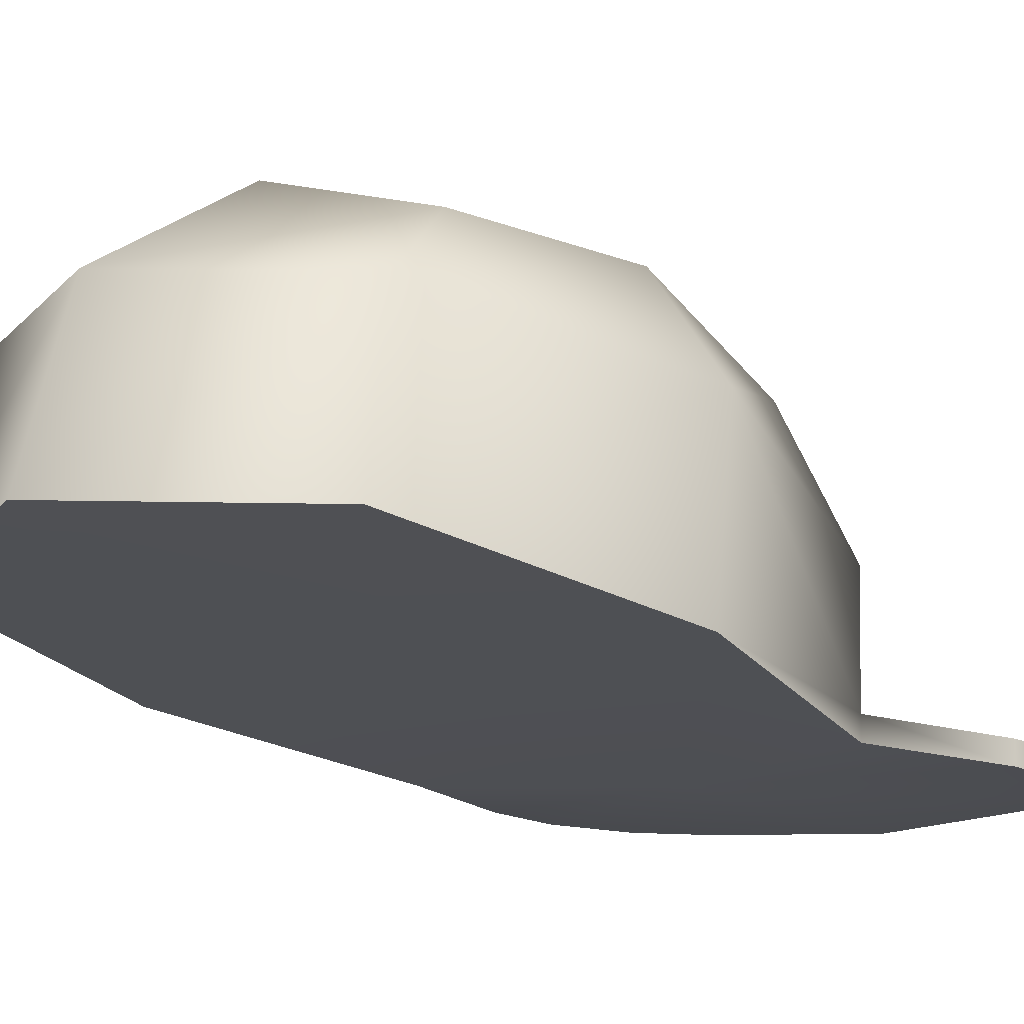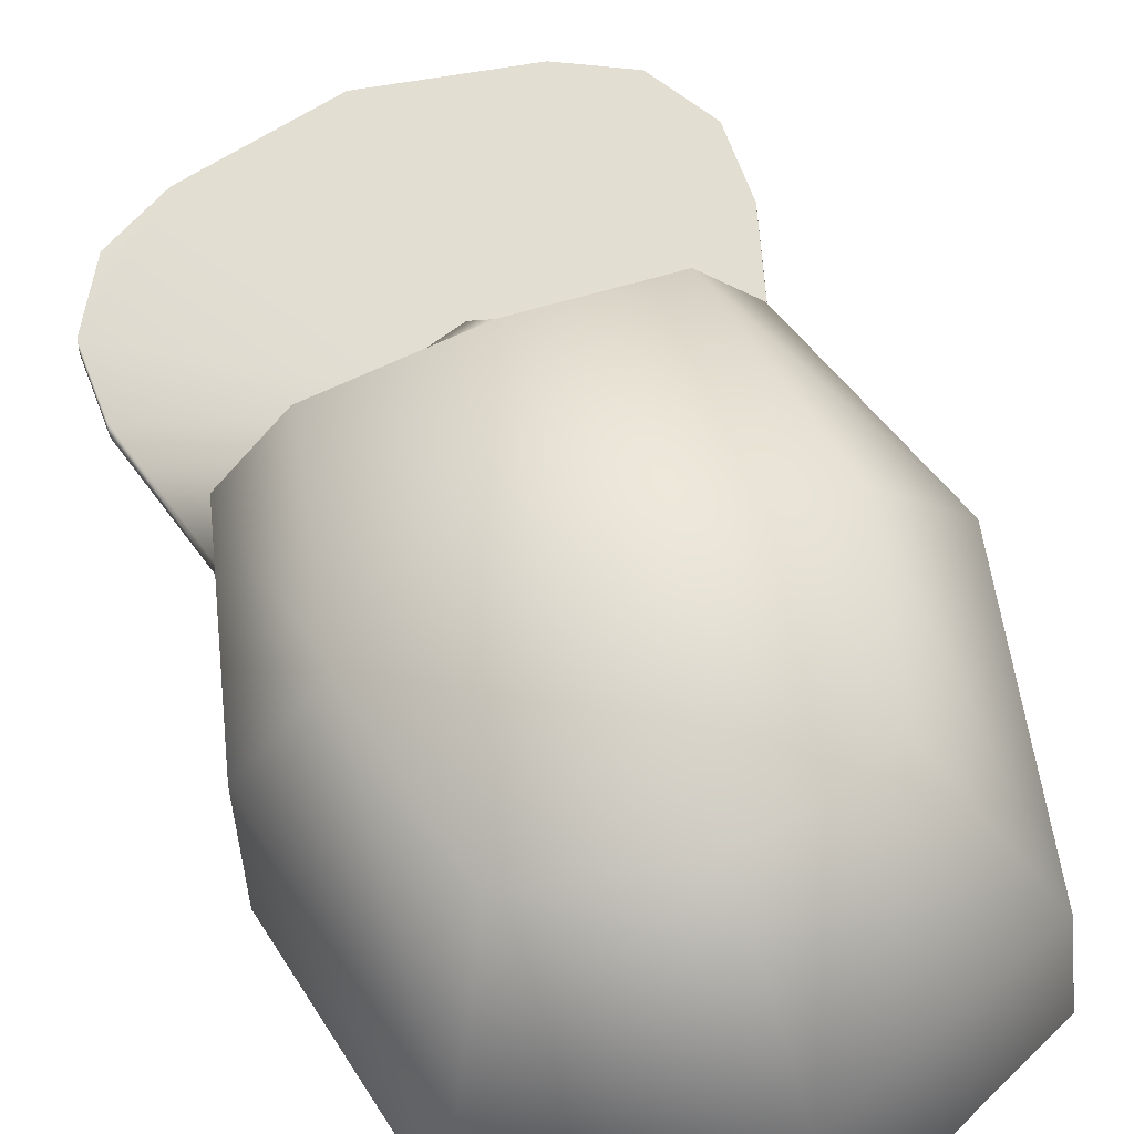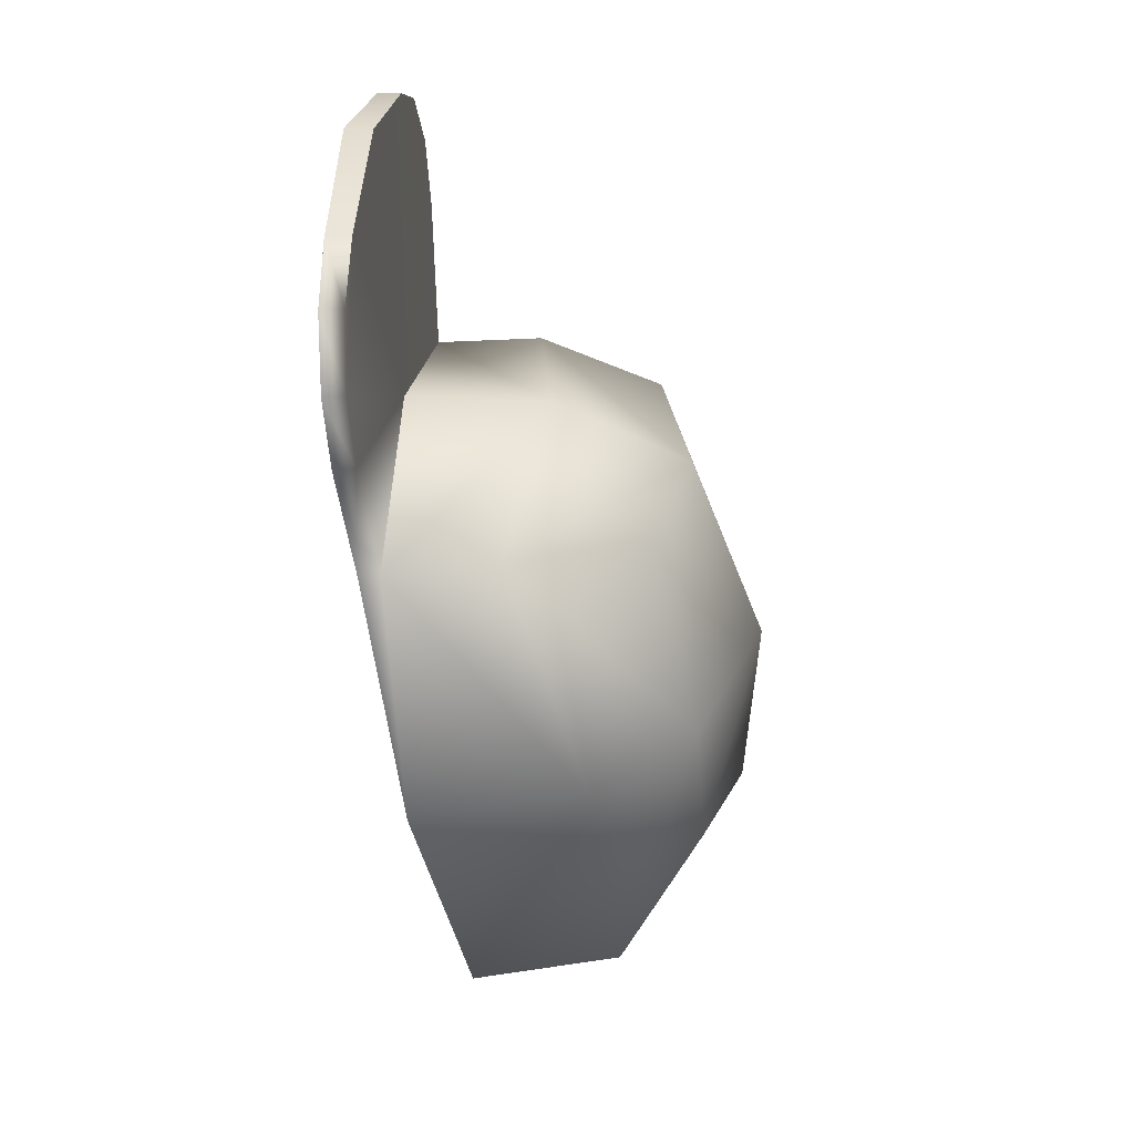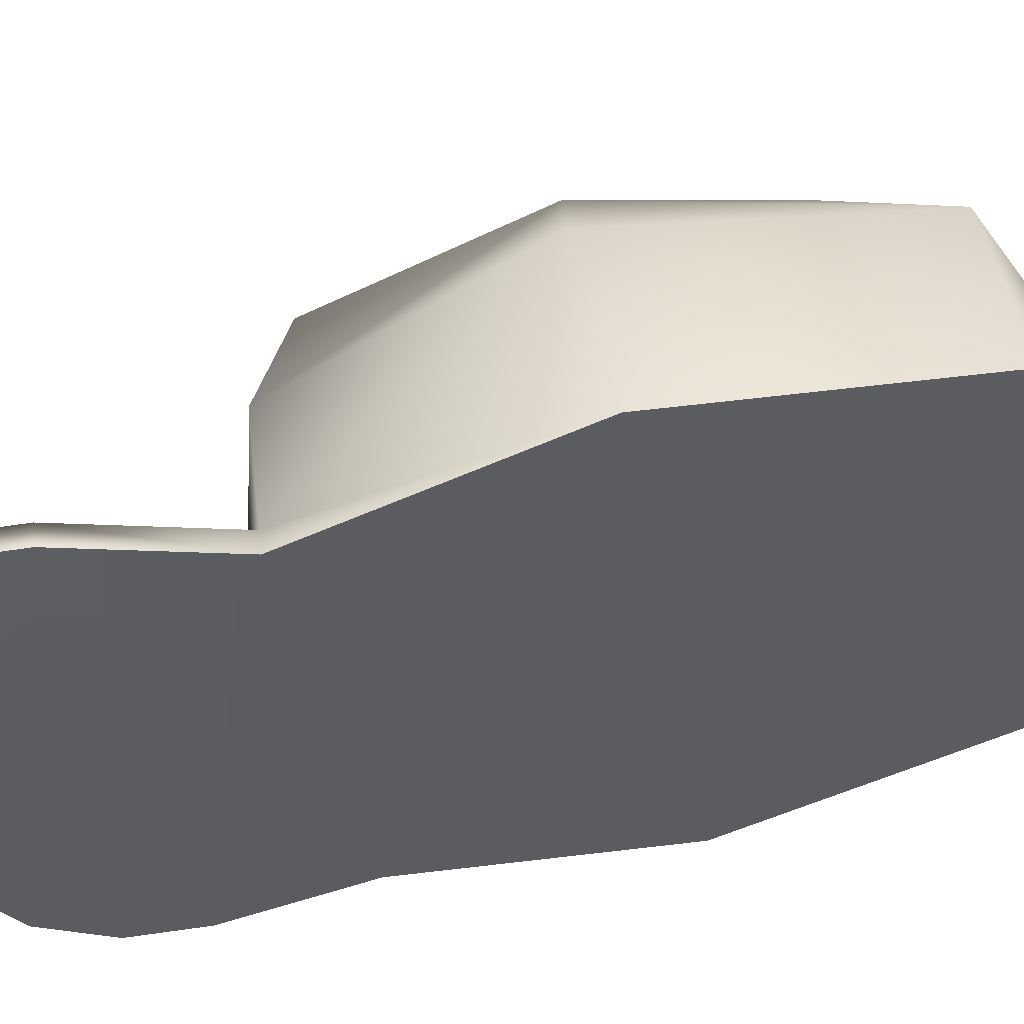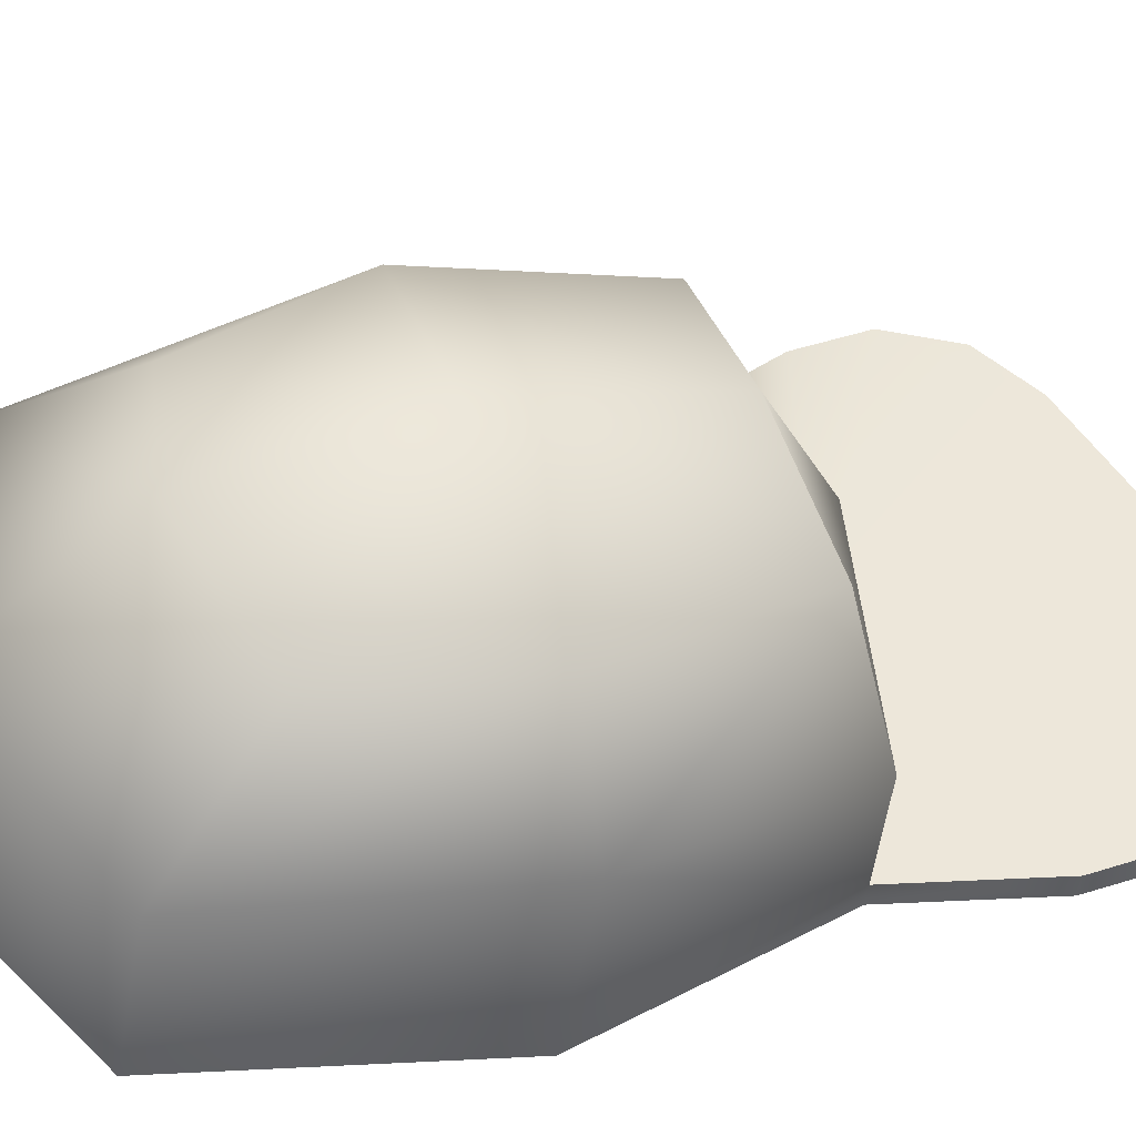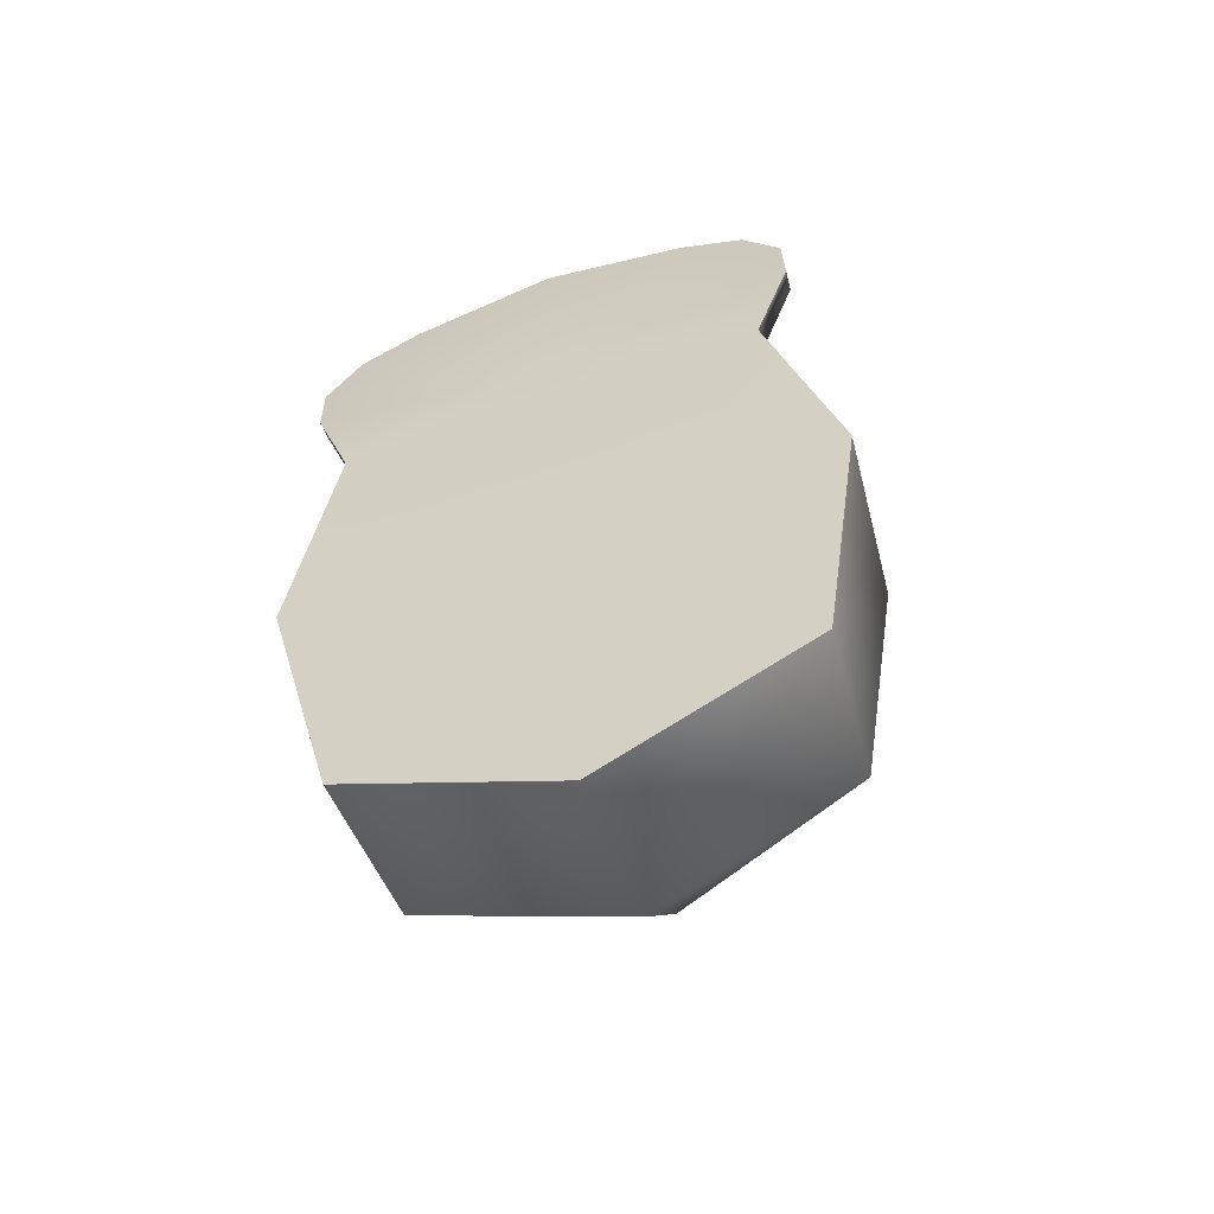
<metadata>
{"format":"obj","ext":"obj","renderer":"f3d","projection":"perspective","resolution":1024,"background":"white","views":[{"elev":-11.4,"azim":-139.2,"up":"+Y"},{"elev":70.2,"azim":159.5,"up":"+Y"},{"elev":35.6,"azim":94.5,"up":"+Z"},{"elev":-36.4,"azim":98.7,"up":"+Y"},{"elev":52.1,"azim":-111.0,"up":"+Y"},{"elev":-66.7,"azim":18.7,"up":"+Z"}]}
</metadata>
<code>
v -0.14 0.2738 0.2559
v 0.1397 0.2738 0.2559
v -0.09128 0.4456 0.2591
v 0.09103 0.4456 0.2591
v -0.09128 0.4882 0.01912
v 0.09103 0.4882 0.01912
v -0.14 0.3351 -0.08064
v 0.1397 0.3351 -0.08064
v -0.000125 0.4698 0.2561
v -0.000125 0.5135 -0.003865
v -0.000125 0.346 -0.1424
v -0.000125 0.2664 0.2969
v -0.000125 0.5208 0.1233
v -0.1158 0.4806 0.1284
v -0.1776 0.3024 0.09587
v -0.000125 0.3044 0.0847
v 0.1773 0.3024 0.09587
v 0.1155 0.4806 0.1284
v -0.1337 0.3603 0.2673
v -0.1696 0.4143 0.1193
v -0.1337 0.4352 -0.05849
v -0.000125 0.4504 -0.1077
v 0.1334 0.4352 -0.05849
v 0.1694 0.4143 0.1193
v 0.1334 0.3603 0.2673
v -0.000125 0.3788 0.2983
v 0.1387 0.2876 0.2577
v -0.000125 0.2844 0.2971
v -0.139 0.2876 0.2577
v -0.000125 0.2563 0.4805
v -0.000125 0.2742 0.4807
v -0.1424 0.2625 0.437
v -0.1671 0.2657 0.3958
v -0.1667 0.2687 0.3477
v -0.09977 0.26 0.4593
v -0.166 0.2798 0.3974
v -0.1412 0.2773 0.4385
v -0.09858 0.2758 0.4605
v -0.1657 0.2825 0.3495
v 0.1668 0.2657 0.3958
v 0.1421 0.2625 0.437
v 0.09952 0.26 0.4593
v 0.1664 0.2687 0.3477
v 0.09833 0.2758 0.4605
v 0.141 0.2773 0.4385
v 0.1658 0.2798 0.3974
v 0.1654 0.2825 0.3495
f 38 35 30 31
f 3 9 13 14
f 11 7 21 22
f 15 16 12 1
f 27 2 17 24
f 15 1 29 20
f 9 4 18 13
f 8 11 22 23
f 12 16 17 2
f 31 30 42 44
f 14 13 10 5
f 7 15 20 21
f 7 11 16 15
f 17 16 11 8
f 17 8 23 24
f 13 18 6 10
f 20 19 3 14
f 21 20 14 5
f 5 10 22 21
f 23 22 10 6
f 18 24 23 6
f 25 24 18 4
f 9 26 25 4
f 19 26 9 3
f 26 28 27 25
f 29 28 26 19
f 20 29 19
f 35 12 30
f 39 28 29
f 29 1 34 39
f 42 30 12
f 2 27 47 43
f 47 27 28
f 34 33 36 39
f 33 32 37 36
f 32 35 38 37
f 42 41 45 44
f 41 40 46 45
f 40 43 47 46
f 27 24 25
f 33 12 32
f 42 12 40 41
f 38 31 28
f 44 28 31
f 34 1 12
f 43 12 2
f 36 28 39
f 47 28 46
f 34 12 33
f 40 12 43
f 38 28 37
f 46 28 44 45
f 32 12 35
f 37 28 36

</code>
